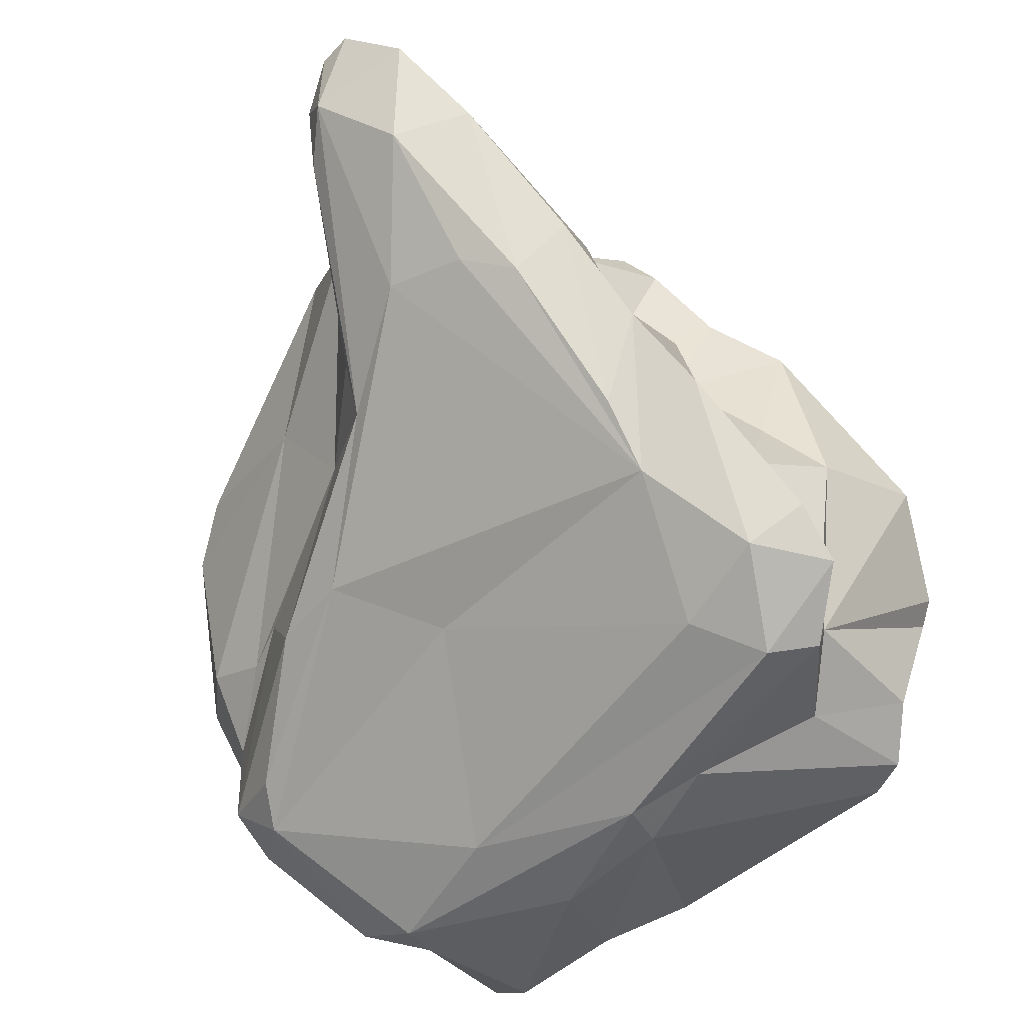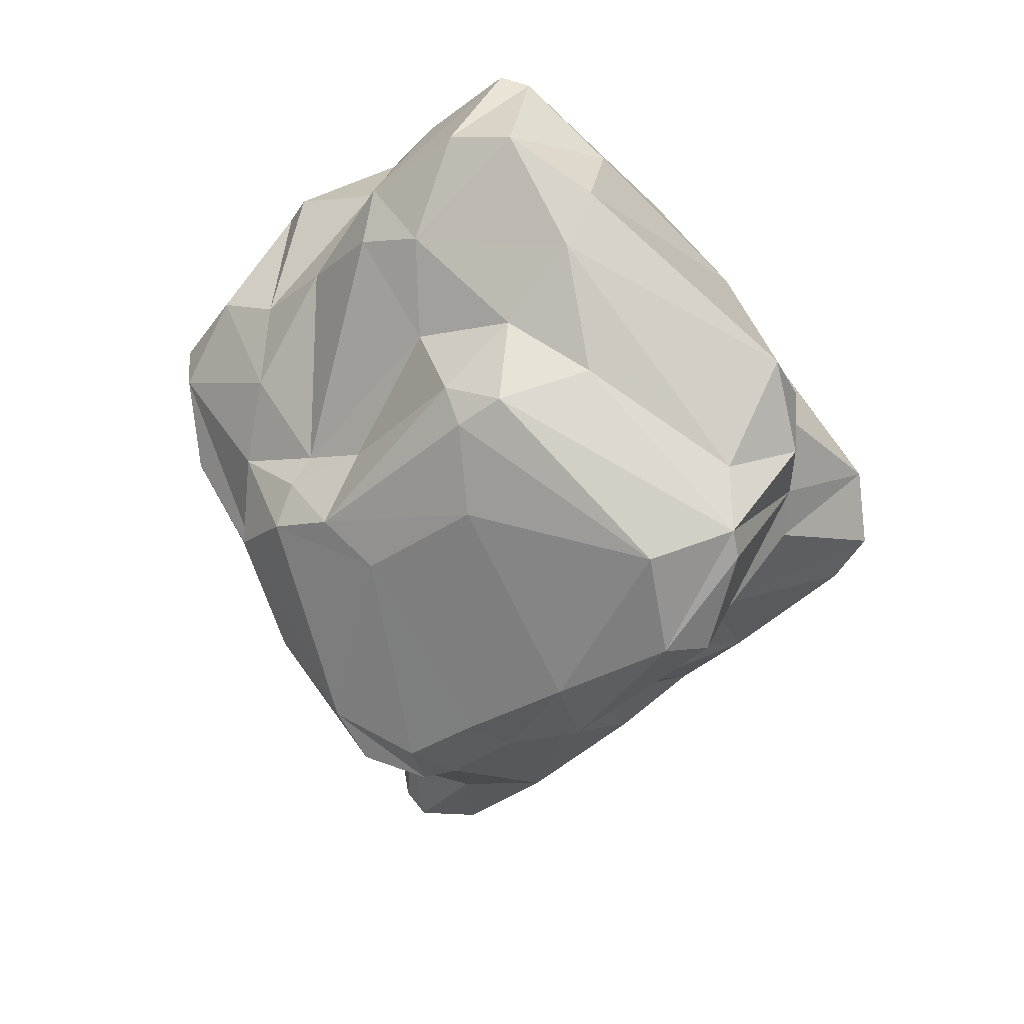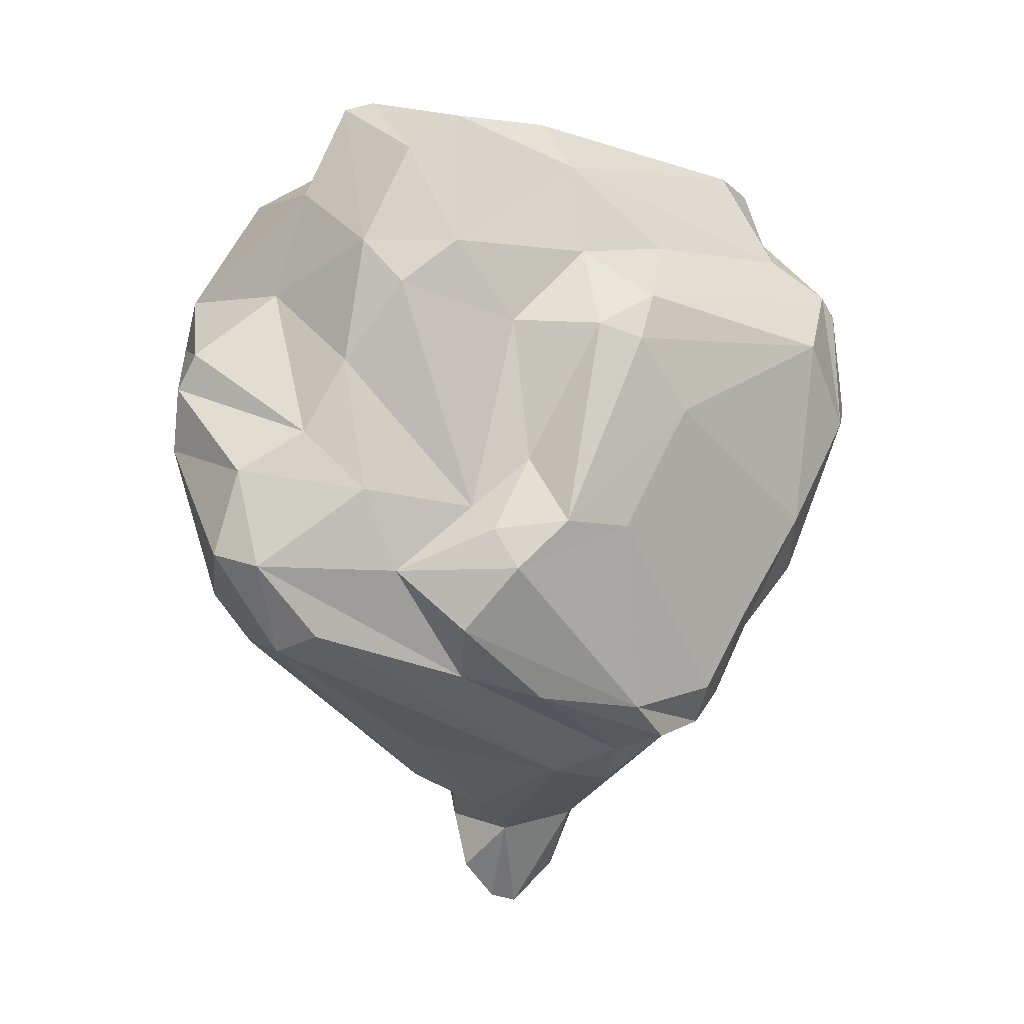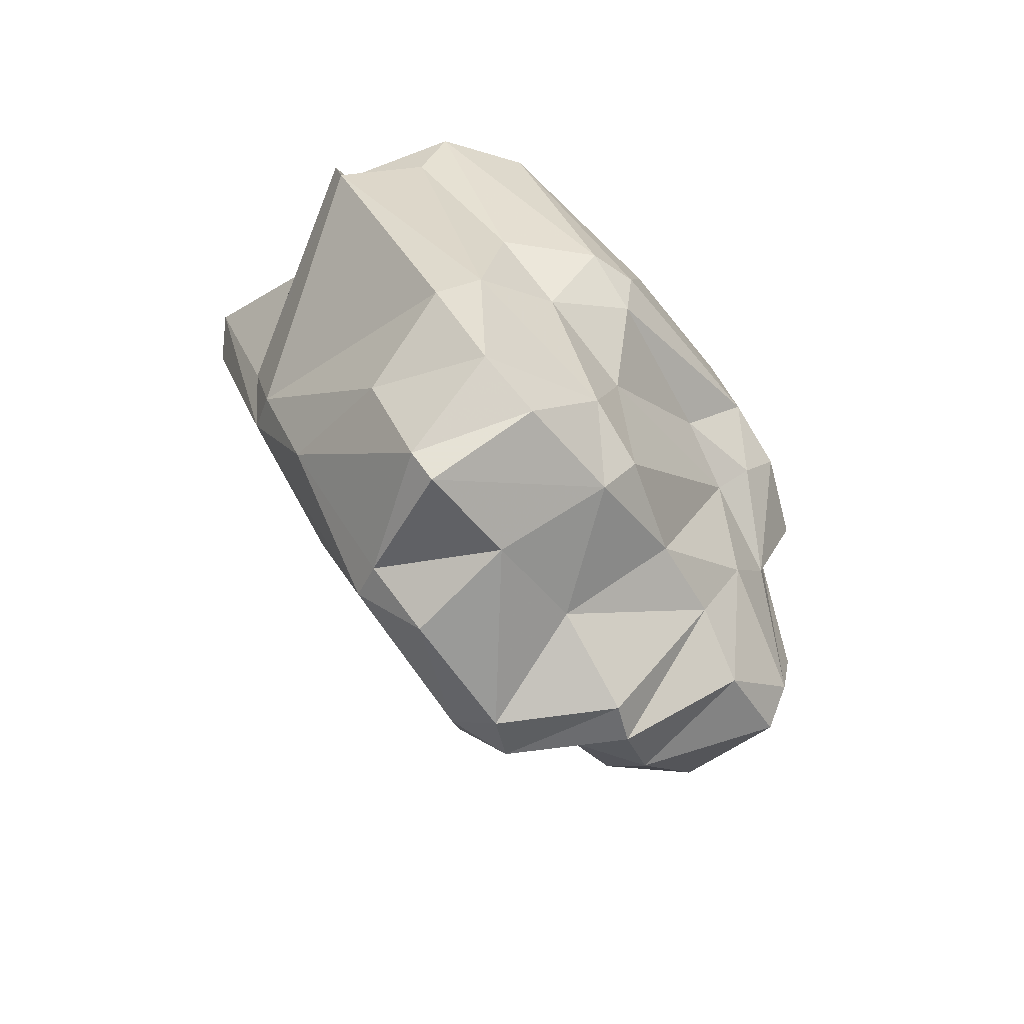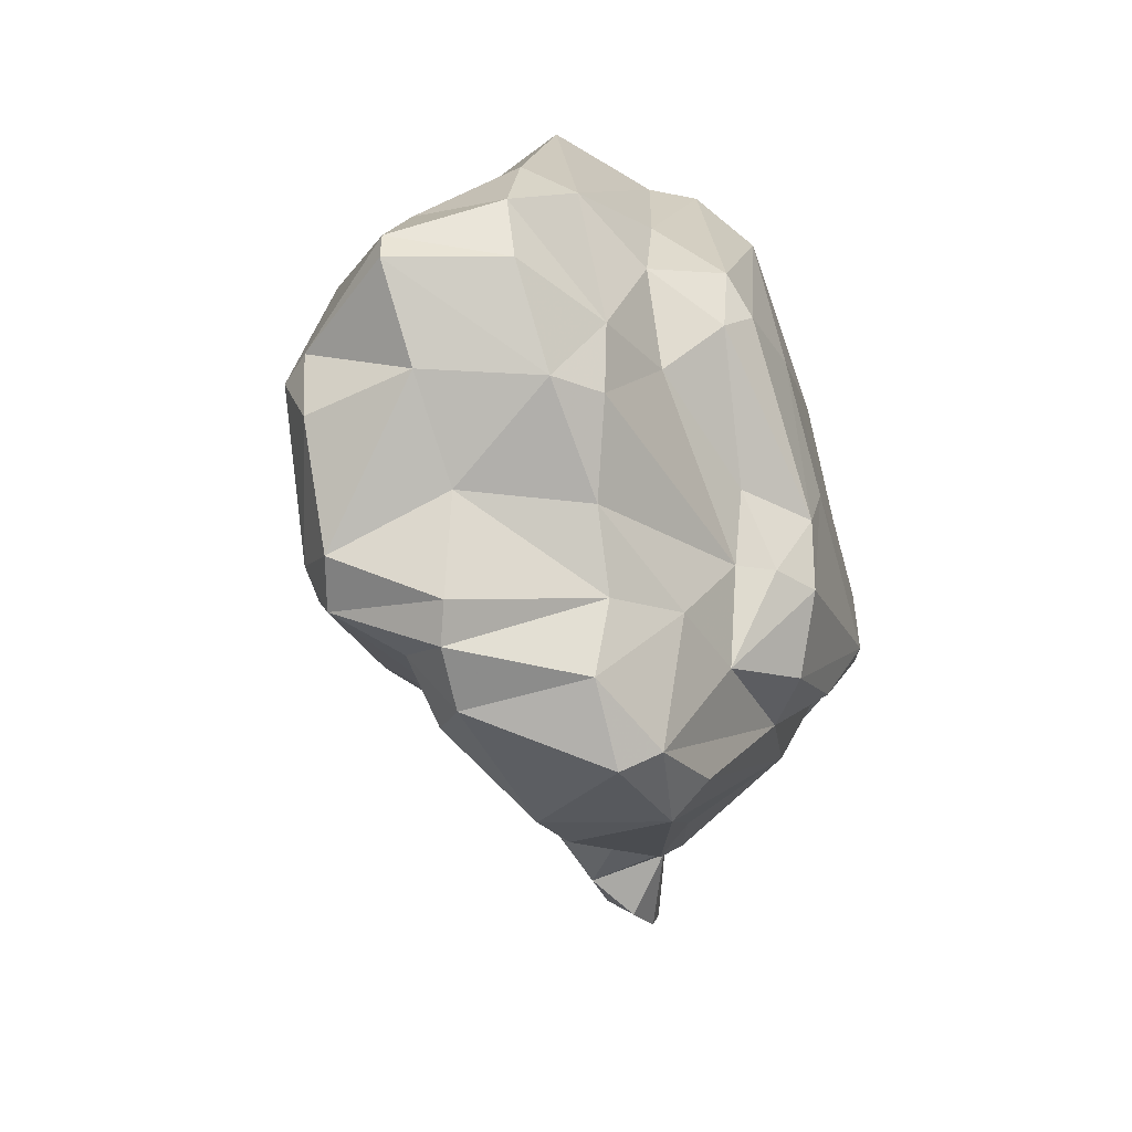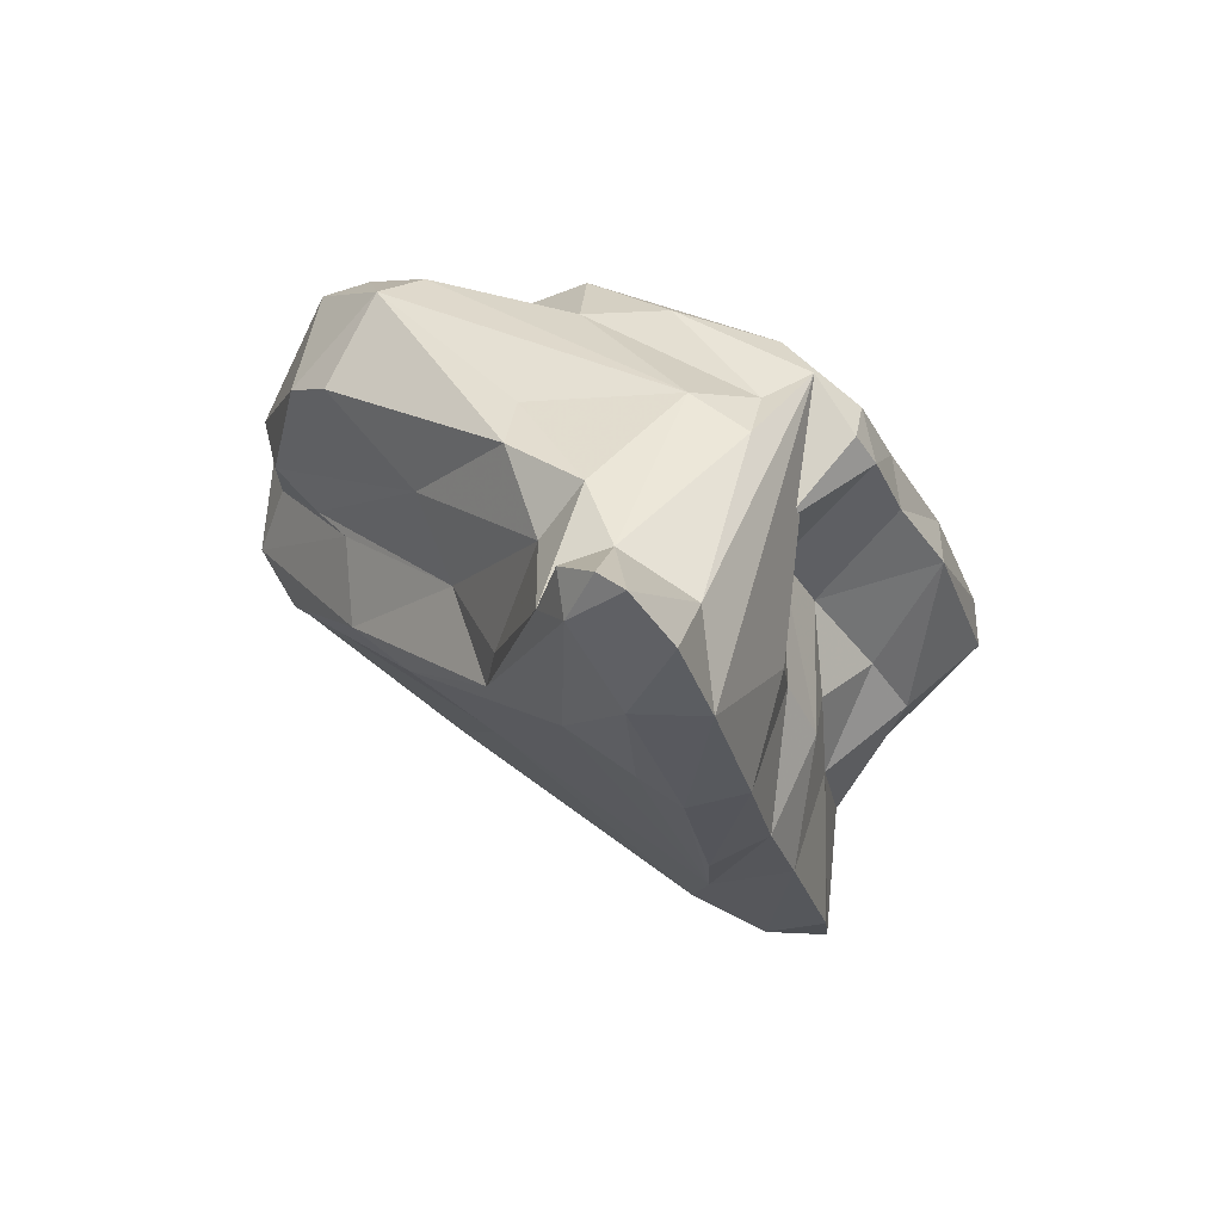
<metadata>
{"format":"obj","ext":"obj","renderer":"f3d","projection":"perspective","resolution":1024,"background":"white","views":[{"elev":-68.0,"azim":17.9,"up":"+Z"},{"elev":43.5,"azim":54.2,"up":"+Y"},{"elev":31.3,"azim":-8.8,"up":"+Y"},{"elev":65.0,"azim":-99.8,"up":"+Y"},{"elev":41.5,"azim":-64.4,"up":"+Y"},{"elev":-76.9,"azim":-13.6,"up":"+Y"}]}
</metadata>
<code>
v 194.5 294.5 74.44
v 195.6 297.5 70
v 195.3 292.8 73.48
v 195.1 296 70.22
v 195.5 290.2 76.33
v 195.5 295 72.41
v 194.8 296.4 73.87
v 195.5 293.2 78.74
v 196.5 295.4 77.59
v 195.5 297.5 73.66
v 196.4 296.1 68.8
v 197.9 300 68.18
v 198.6 290.7 69.81
v 196.8 292.4 72.57
v 198.1 298.9 72.57
v 199.6 299.4 66.59
v 201.2 287.1 72.54
v 197.8 291.3 72.29
v 198.5 290.8 80.24
v 196.6 294.6 69.01
v 199.3 301.5 70.83
v 198.6 296.3 77.03
v 196.8 293.1 79.5
v 196.5 288.6 76.85
v 199.9 300.5 67.14
v 200.9 303.6 69.12
v 200.9 301.3 74.14
v 199.7 286.5 75.02
v 202.9 289 80.51
v 200 298.2 75.98
v 197.2 290 79.66
v 200.3 295 78.55
v 201.9 300.4 75.29
v 201.1 292.7 79.72
v 202.5 296.9 65.74
v 201.7 283 77.5
v 201.8 284.9 78.35
v 202.8 285 70.5
v 203.1 281.6 75.49
v 202.7 283.9 71.75
v 202.6 303.5 72.29
v 206.1 284.4 79.73
v 204.6 299.1 65.42
v 203.4 278.6 74.4
v 207.2 296.4 64.22
v 201.8 303.7 68.68
v 203.6 294.2 78.73
v 200.5 289.4 69.26
v 204.1 294 79.79
v 203.6 277.4 75.84
v 204.8 302.2 67.91
v 204.1 277.1 74.64
v 204.5 276.2 76.19
v 203 291.2 81.17
v 205.4 298.9 75.49
v 203.9 281.3 77.35
v 203.8 301.3 74.48
v 205.3 275.7 76.03
v 204.9 281.8 70.79
v 208.5 287.7 81.22
v 207.5 297.6 64.69
v 204.7 293.1 80.81
v 203.5 290.9 67.64
v 204.9 279.3 76.27
v 207.1 303.2 70.21
v 205.4 288.5 81.28
v 205.5 295.3 78.06
v 207.9 283.4 79.24
v 207 281.4 70
v 204.3 304.1 71.21
v 207.9 300.3 73.86
v 206.1 278.1 72.48
v 206.8 276.2 74.82
v 208.1 285.1 79.94
v 208.3 293.5 79.52
v 208 299 76.31
v 207.4 279 75.43
v 208.3 278.2 72.89
v 206.4 294.2 79.97
v 210.4 291.2 63.97
v 209.3 295.9 64.45
v 209.4 286.2 80.8
v 208.5 281.9 69.31
v 209.2 298.6 76.69
v 210 285.5 66.79
v 207.9 302.3 71.66
v 210.3 283.1 73.36
v 209.4 284.2 77
v 210.3 287.3 65.69
v 210.1 281.4 70.29
v 210.9 285.6 79.47
v 211.7 286.3 78.78
v 211.3 288.4 74.25
v 211.2 283.9 68.53
v 210.7 284.9 72.47
v 209.9 287 75.48
v 212.4 289.1 78.7
v 210.6 296.2 77.34
v 213.8 300 68.11
v 211.1 287.4 80.03
v 210.6 299.8 72.81
v 213.5 292.7 63.53
v 212.6 289.5 63.95
v 212.9 287.9 77.45
v 212 285.9 71.07
v 212.2 292.3 63.23
v 212.2 287.9 71.66
v 209.8 299.5 75.58
v 212.8 296.2 66.43
v 213.6 289.8 72.54
v 213 289.3 69.17
v 212.4 285.7 67.12
v 215 298 70.81
v 214.1 292.4 67.29
v 213.7 293.9 66.89
v 214.2 289.1 64.73
v 214.5 290.6 63.9
v 214.7 289.1 76.05
v 215.3 297.5 68.39
v 214.6 299.2 68
v 215.6 296.5 74.21
v 215.1 291 71.25
v 214.6 291.5 76.78
v 216.5 297.1 71.82
v 217.1 293.3 73.06
v 216.7 293.6 74.34
v 216.9 296.3 71.91
g foo
f 58 53 52
f 73 58 52
f 53 50 52
f 52 50 44
f 72 73 52
f 72 52 59
f 78 73 72
f 38 52 44
f 59 52 38
f 69 72 59
f 83 78 72
f 83 72 69
f 40 44 39
f 38 44 40
f 90 78 83
f 48 59 38
f 89 69 59
f 83 69 89
f 85 90 83
f 94 90 85
f 89 59 48
f 85 83 89
f 89 94 85
f 112 94 89
f 13 38 17
f 48 38 13
f 89 48 63
f 103 112 89
f 80 89 63
f 116 112 103
f 20 48 13
f 117 116 103
f 103 89 80
f 106 103 80
f 117 103 106
f 13 18 4
f 102 117 106
f 20 13 4
f 11 48 20
f 63 48 11
f 11 20 4
f 35 63 11
f 80 63 35
f 11 4 2
f 106 80 35
f 81 102 45
f 45 102 106
f 106 35 45
f 61 81 45
f 2 12 11
f 16 11 12
f 35 11 16
f 43 45 16
f 45 35 16
f 61 45 43
f 25 16 12
f 43 16 25
f 64 53 58
f 77 64 58
f 77 58 73
f 64 50 53
f 73 78 77
f 64 44 50
f 64 56 44
f 36 39 56
f 39 44 56
f 78 90 87
f 40 39 17
f 39 36 28
f 17 39 28
f 87 90 95
f 36 24 28
f 90 94 95
f 17 38 40
f 95 94 105
f 94 112 105
f 28 24 5
f 17 28 14
f 107 105 112
f 28 5 3
f 14 28 3
f 13 17 18
f 107 112 111
f 1 3 5
f 18 17 14
f 112 116 111
f 117 111 116
f 1 6 3
f 14 3 6
f 114 111 117
f 7 6 1
f 18 14 6
f 102 114 117
f 6 4 18
f 6 7 4
f 115 114 102
f 7 10 4
f 102 109 115
f 10 2 4
f 102 81 109
f 15 2 10
f 2 21 12
f 2 15 21
f 21 25 12
f 51 61 43
f 21 26 25
f 46 25 26
f 43 25 46
f 51 43 46
f 56 64 42
f 42 64 68
f 68 64 77
f 77 82 68
f 82 77 78
f 87 82 78
f 37 36 56
f 37 56 42
f 82 87 88
f 88 87 96
f 96 87 95
f 31 24 36
f 31 36 37
f 95 105 96
f 93 96 105
f 24 31 5
f 107 93 105
f 31 8 5
f 93 107 110
f 110 107 111
f 5 8 1
f 111 122 110
f 8 9 1
f 1 9 7
f 114 122 111
f 115 122 114
f 7 9 22
f 10 7 22
f 119 115 109
f 109 120 119
f 15 10 22
f 30 15 22
f 30 27 15
f 99 120 81
f 120 109 81
f 15 27 21
f 99 81 61
f 65 61 51
f 99 61 65
f 26 21 27
f 26 27 41
f 41 46 26
f 41 70 46
f 46 70 51
f 70 65 51
f 74 42 68
f 82 74 68
f 82 88 91
f 29 42 74
f 91 88 92
f 31 37 42
f 66 29 74
f 29 19 42
f 19 31 42
f 92 88 96
f 104 92 96
f 93 104 96
f 118 104 93
f 23 8 31
f 23 31 19
f 23 19 29
f 54 34 29
f 110 118 93
f 23 29 34
f 118 110 122
f 118 122 125
f 9 8 23
f 32 23 34
f 49 47 34
f 47 32 34
f 9 23 32
f 125 122 115
f 125 115 127
f 22 9 32
f 49 67 47
f 124 127 115
f 55 47 67
f 124 115 119
f 30 22 32
f 30 32 47
f 124 119 113
f 99 113 119
f 33 30 47
f 76 55 67
f 113 86 101
f 120 99 119
f 33 27 30
f 57 33 55
f 33 47 55
f 99 86 113
f 71 55 76
f 27 33 57
f 71 57 55
f 86 71 101
f 86 57 71
f 99 65 86
f 41 27 57
f 70 41 57
f 70 57 86
f 65 70 86
f 100 60 91
f 60 82 91
f 91 92 100
f 60 66 82
f 66 74 82
f 75 60 100
f 97 100 92
f 97 75 100
f 92 104 97
f 60 54 66
f 54 29 66
f 123 97 104
f 104 118 123
f 62 54 60
f 75 62 60
f 98 97 123
f 34 54 62
f 98 75 97
f 126 123 118
f 118 125 126
f 49 34 62
f 98 123 121
f 79 49 62
f 79 62 75
f 121 123 126
f 127 126 125
f 67 49 79
f 98 79 75
f 124 121 126
f 124 126 127
f 84 79 98
f 124 108 121
f 76 67 79
f 76 79 84
f 121 84 98
f 108 84 121
f 113 101 124
f 124 101 108
f 108 76 84
f 71 76 108
f 101 71 108
g

</code>
